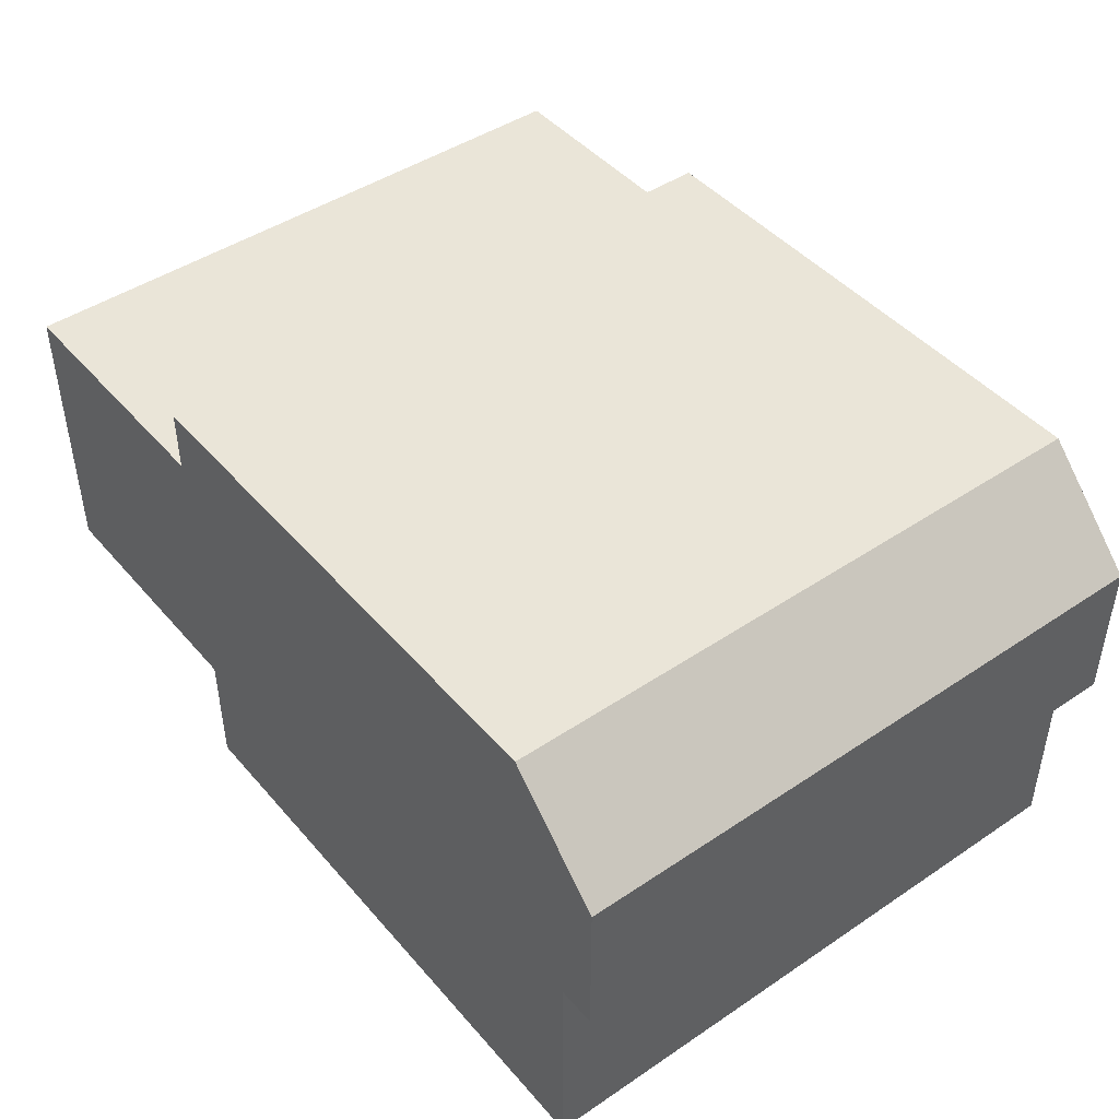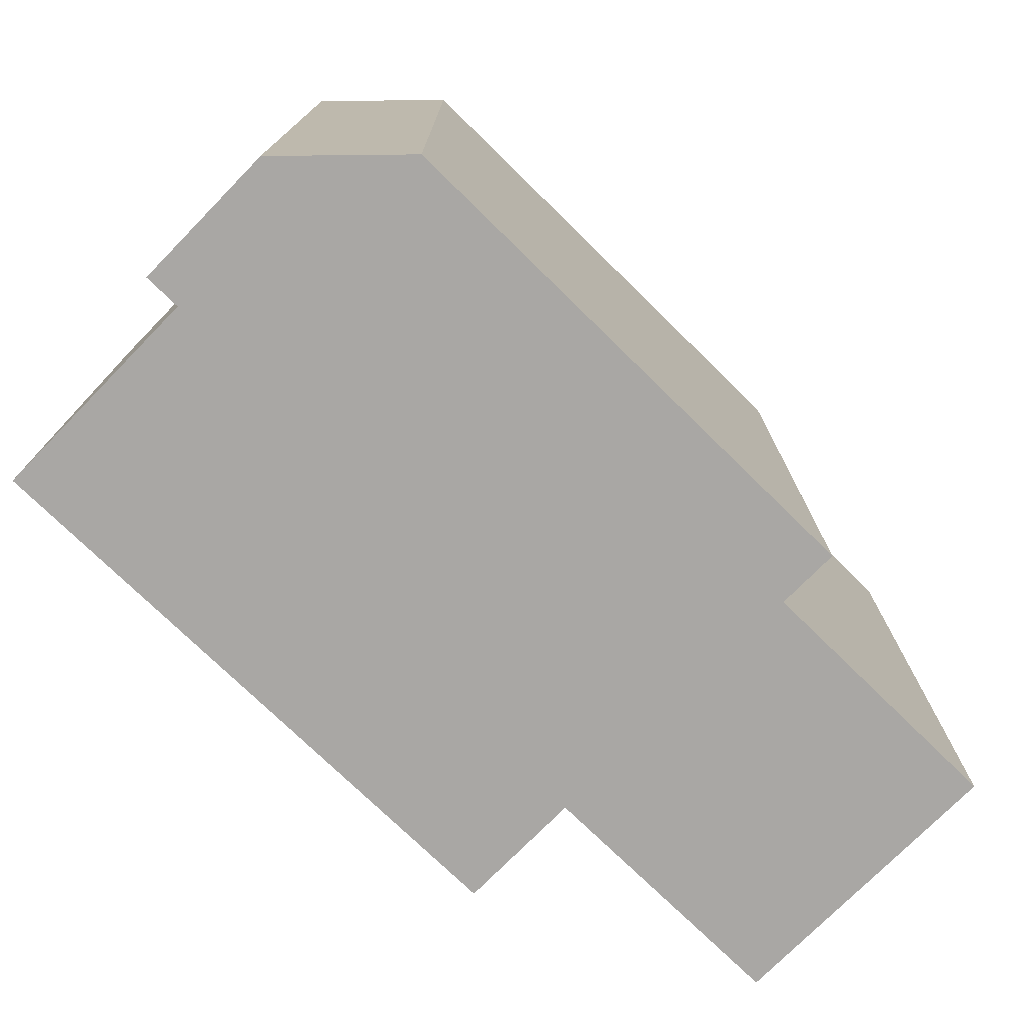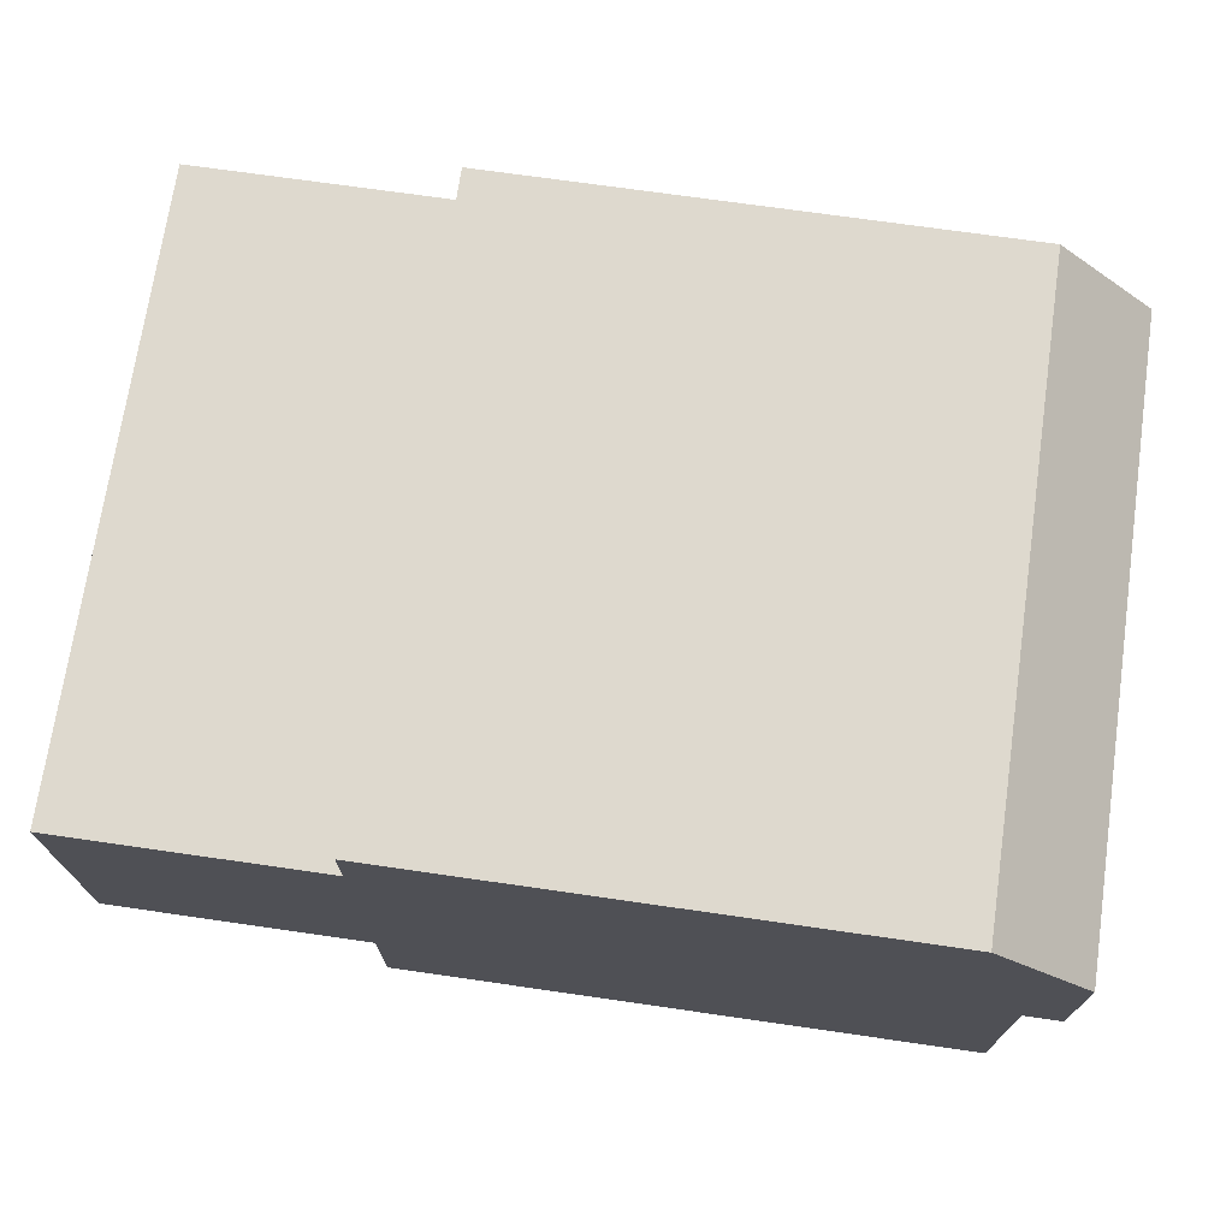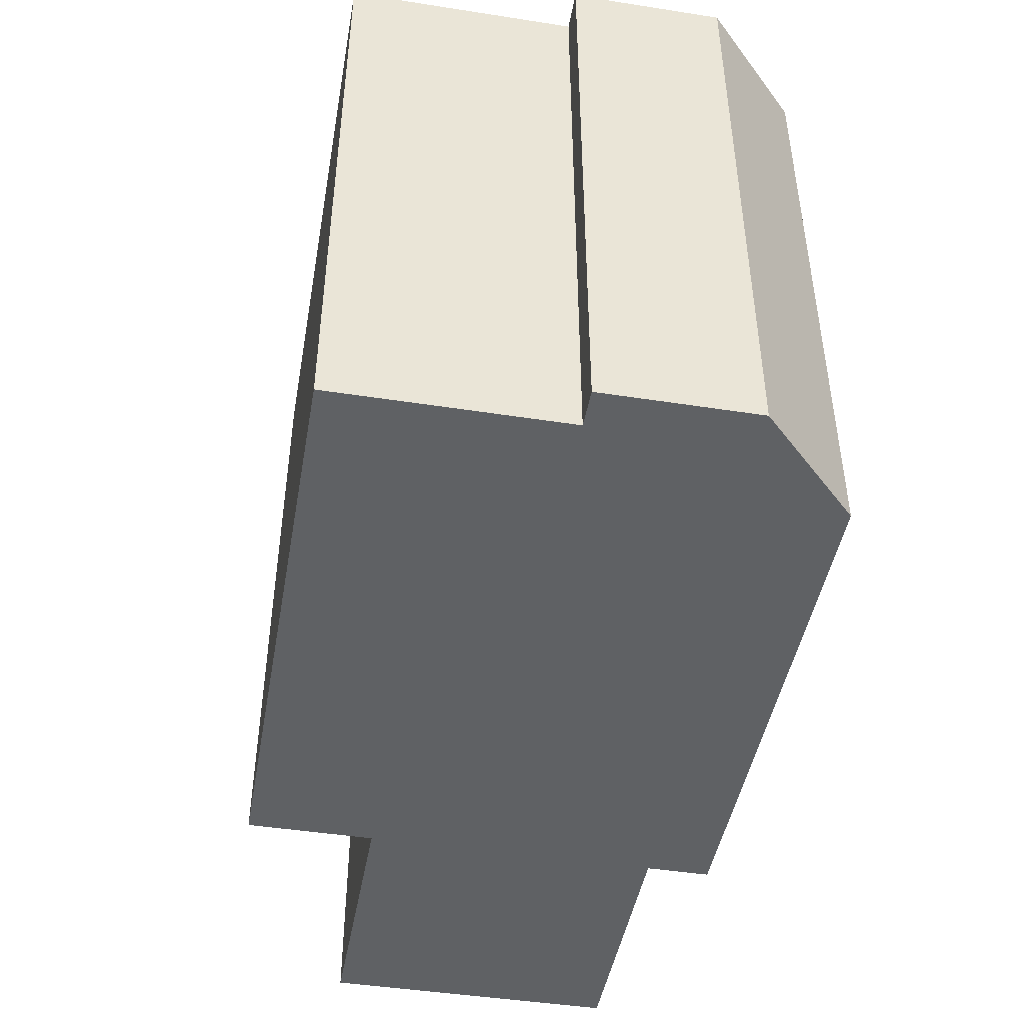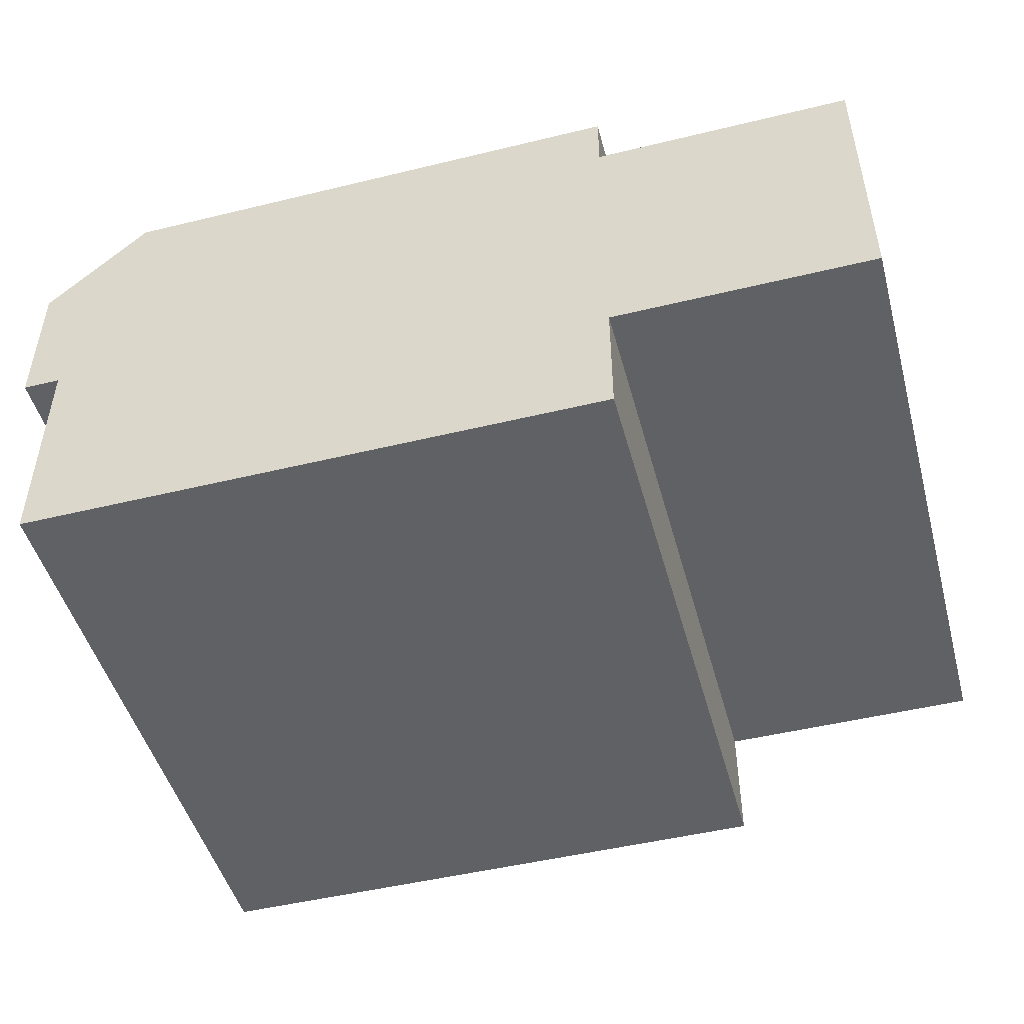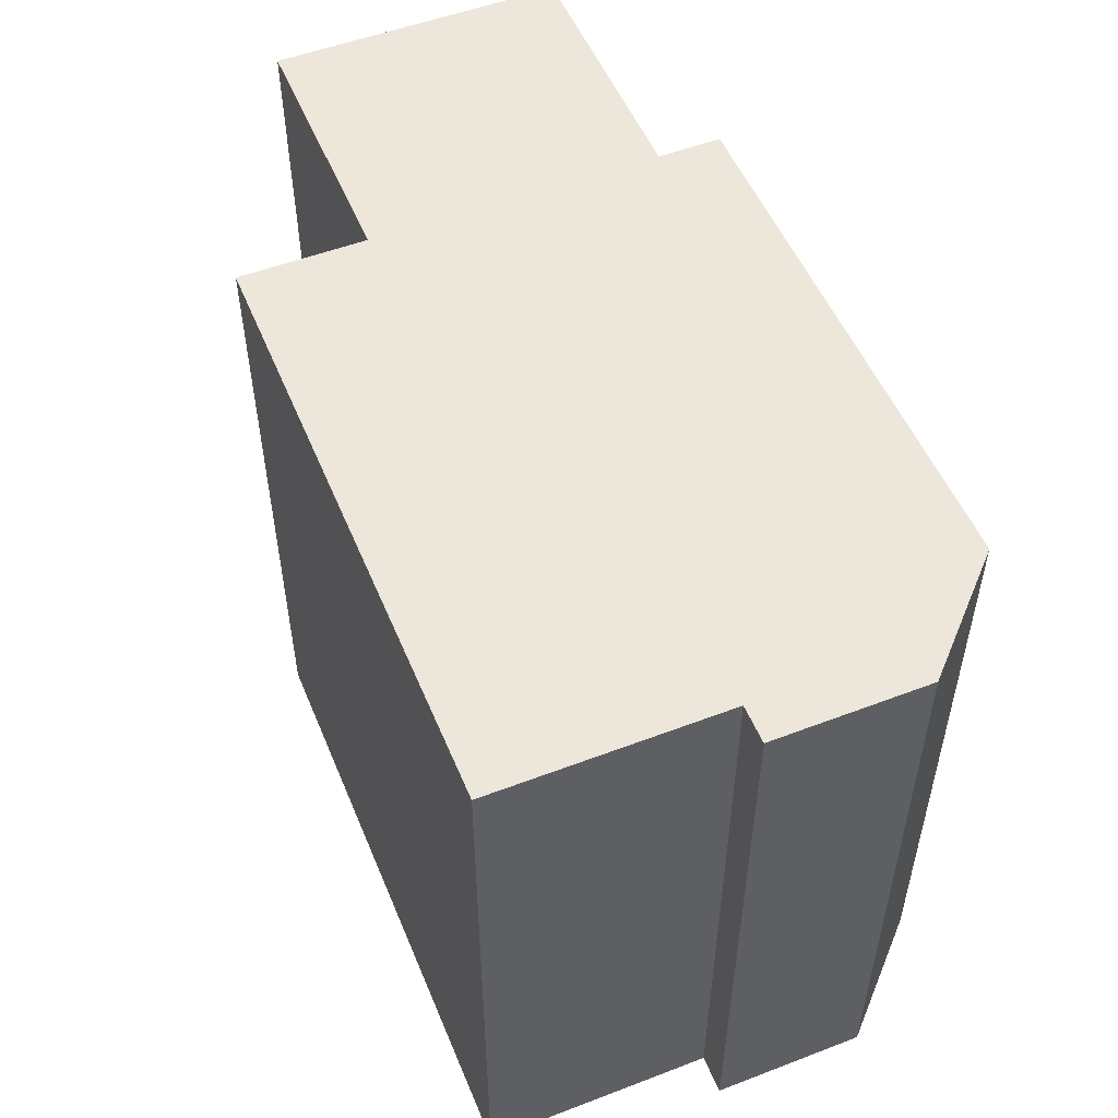
<metadata>
{"format":"obj","ext":"obj","renderer":"f3d","projection":"perspective","resolution":1024,"background":"white","views":[{"elev":45.2,"azim":52.1,"up":"+Y"},{"elev":-74.8,"azim":135.6,"up":"+Z"},{"elev":71.6,"azim":8.2,"up":"+Y"},{"elev":-46.0,"azim":79.9,"up":"+Z"},{"elev":-48.4,"azim":-164.8,"up":"+Y"},{"elev":52.7,"azim":67.7,"up":"+Z"}]}
</metadata>
<code>
g sbg_lostsector_dm_box23_m
v -0.14 0.33 0
v -0.35 0.33 0
v -0.35 0.1 0
v -0.14 0.1 0
v -0.14 0 0
v 0.33 0 0
v 0.33 0.18 0
v 0.36 0.18 0
v 0.36 0.3 0
v 0.28 0.38 0
v -0.14 0.38 0
v -0.14 0.33 0.5
v -0.35 0.33 0.5
v -0.35 0.1 0.5
v -0.14 0.1 0.5
v -0.14 0 0.5
v 0.33 0 0.5
v 0.33 0.18 0.5
v 0.36 0.18 0.5
v 0.36 0.3 0.5
v 0.28 0.38 0.5
v -0.14 0.38 0.5
g sbg_lostsector_dm_box23_m_0
f 11 10 1
f 8 7 9
f 7 10 9
f 10 7 1
f 6 5 4
f 4 3 2
f 4 2 1
f 4 1 7
f 6 4 7
f 11 21 10
f 21 11 22
f 1 22 11
f 22 1 12
f 8 18 7
f 18 8 19
f 9 19 8
f 19 9 20
f 10 20 9
f 20 10 21
f 5 15 4
f 15 5 16
f 6 16 5
f 16 6 17
f 3 13 2
f 13 3 14
f 4 14 3
f 14 4 15
f 2 12 1
f 12 2 13
f 7 17 6
f 17 7 18
f 12 21 22
f 20 18 19
f 20 21 18
f 12 18 21
f 15 16 17
f 13 14 15
f 12 13 15
f 18 12 15
f 18 15 17

</code>
